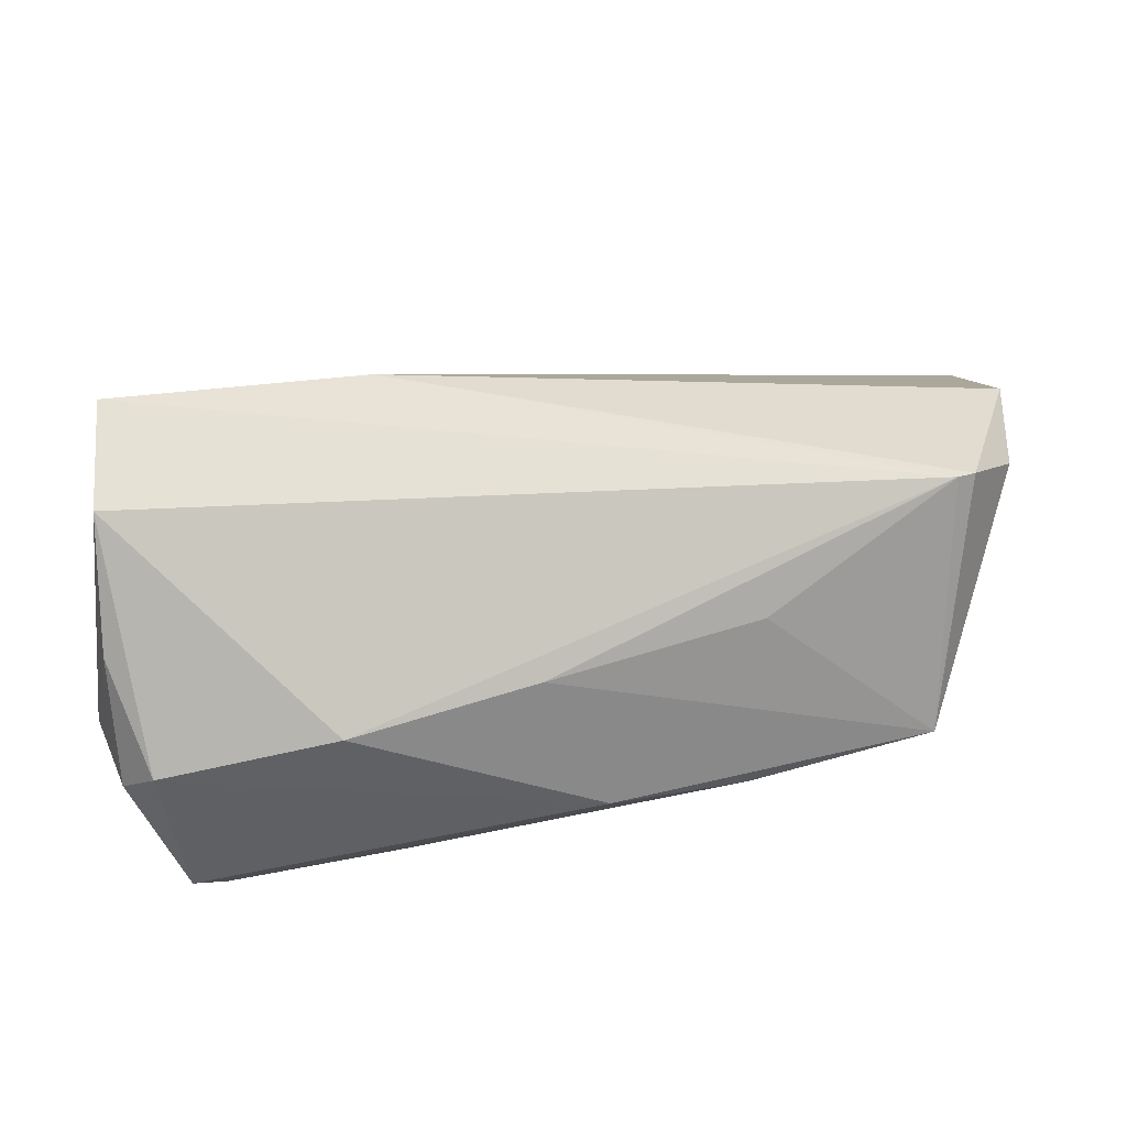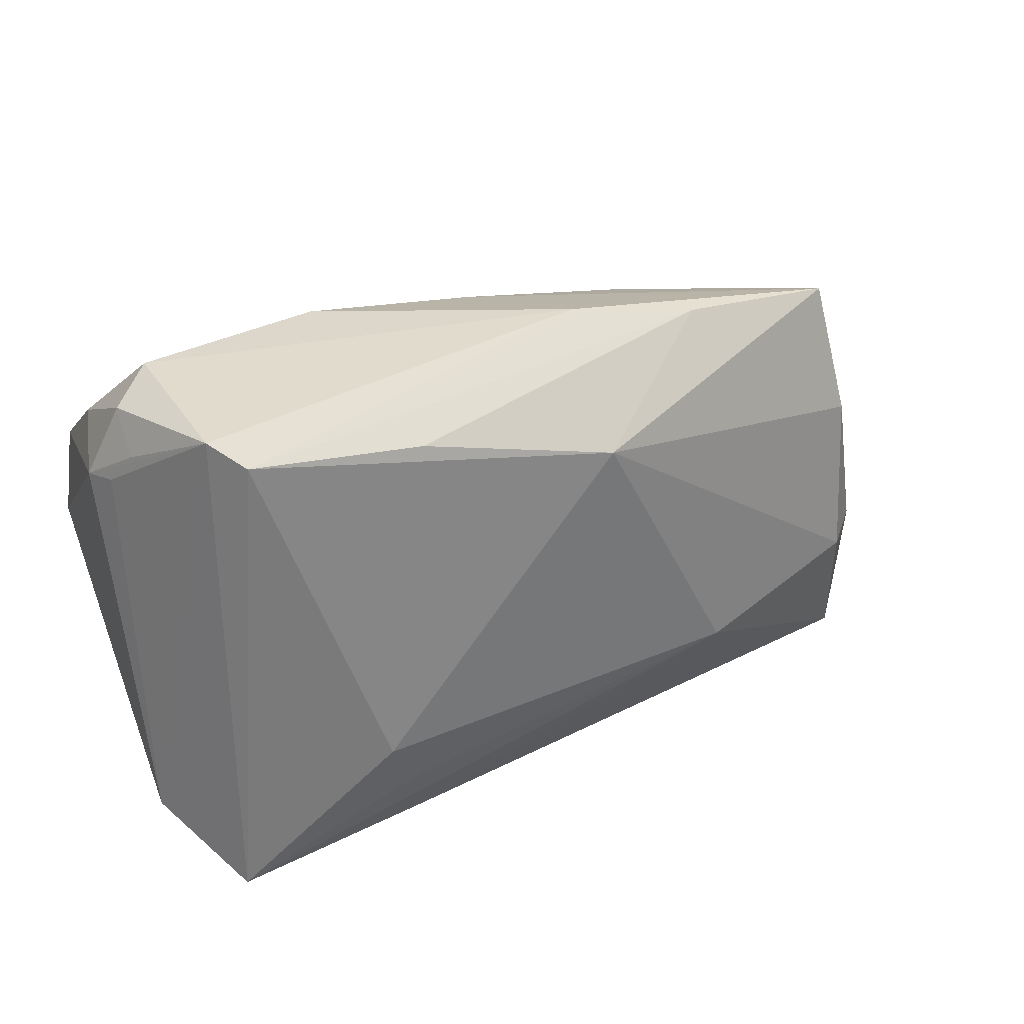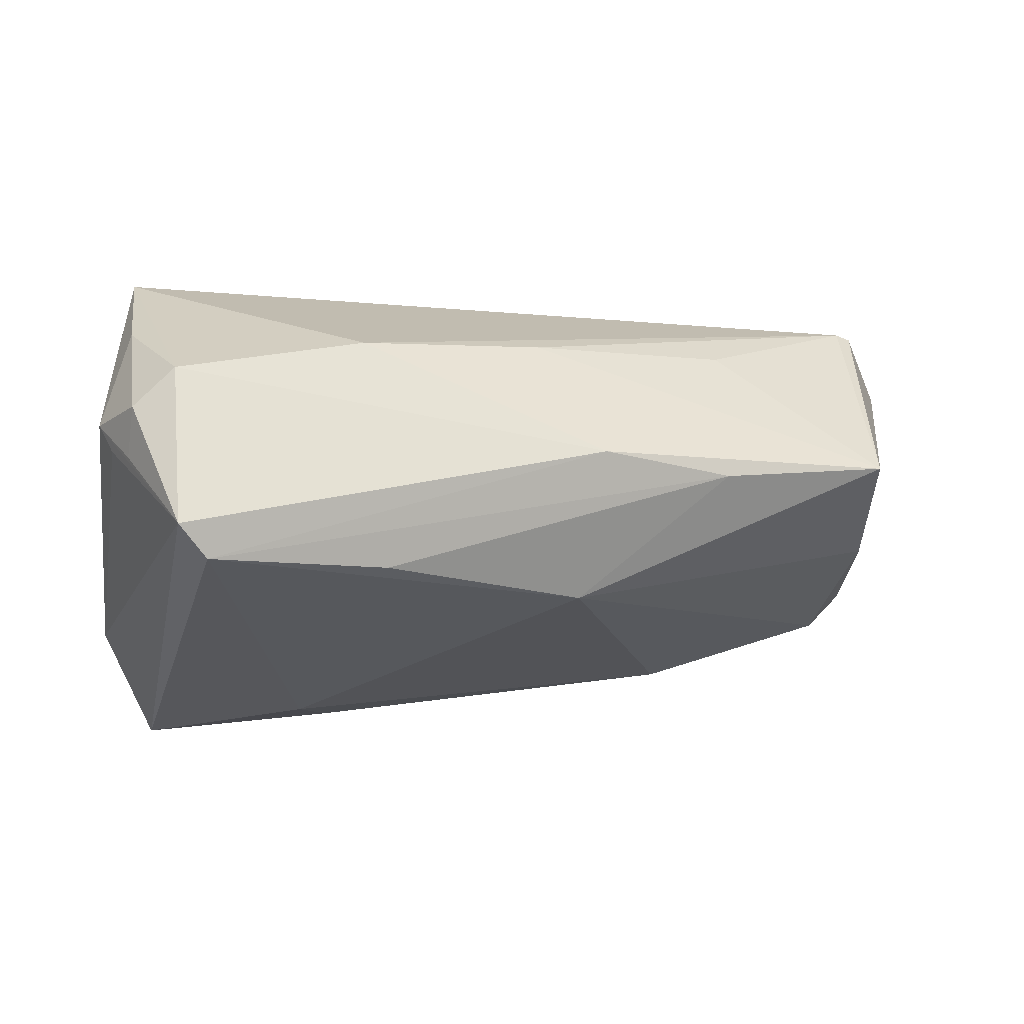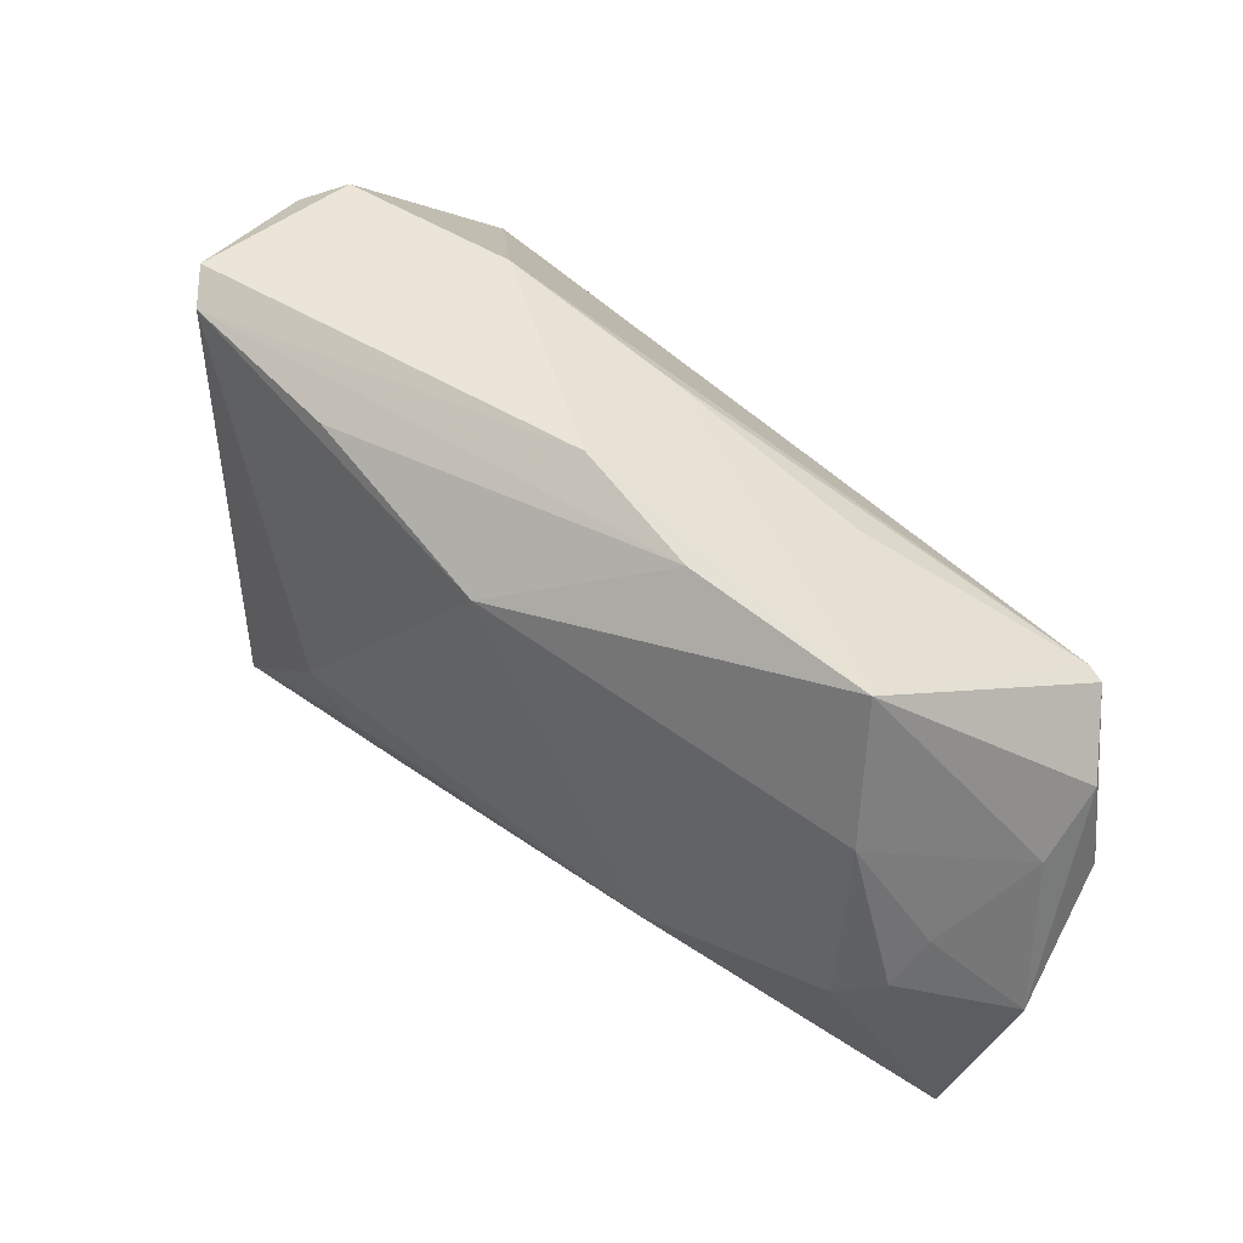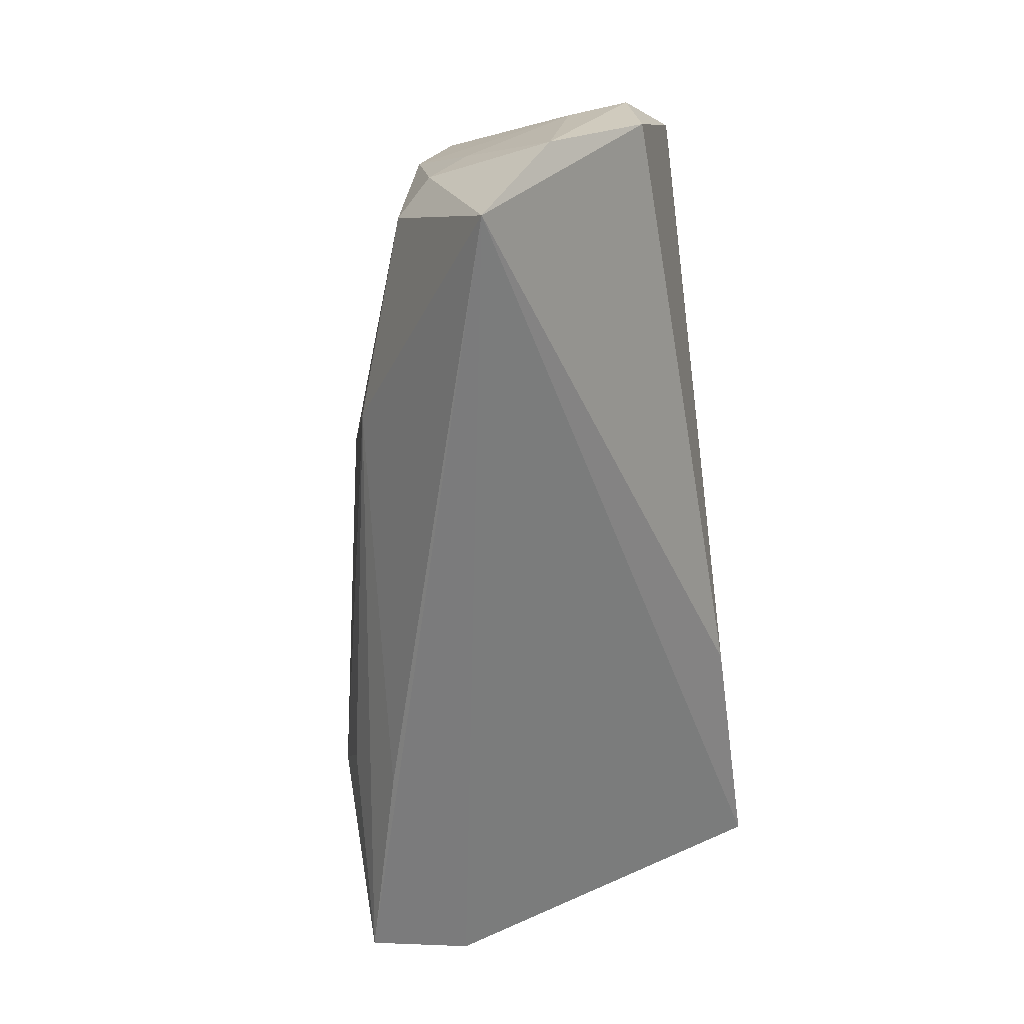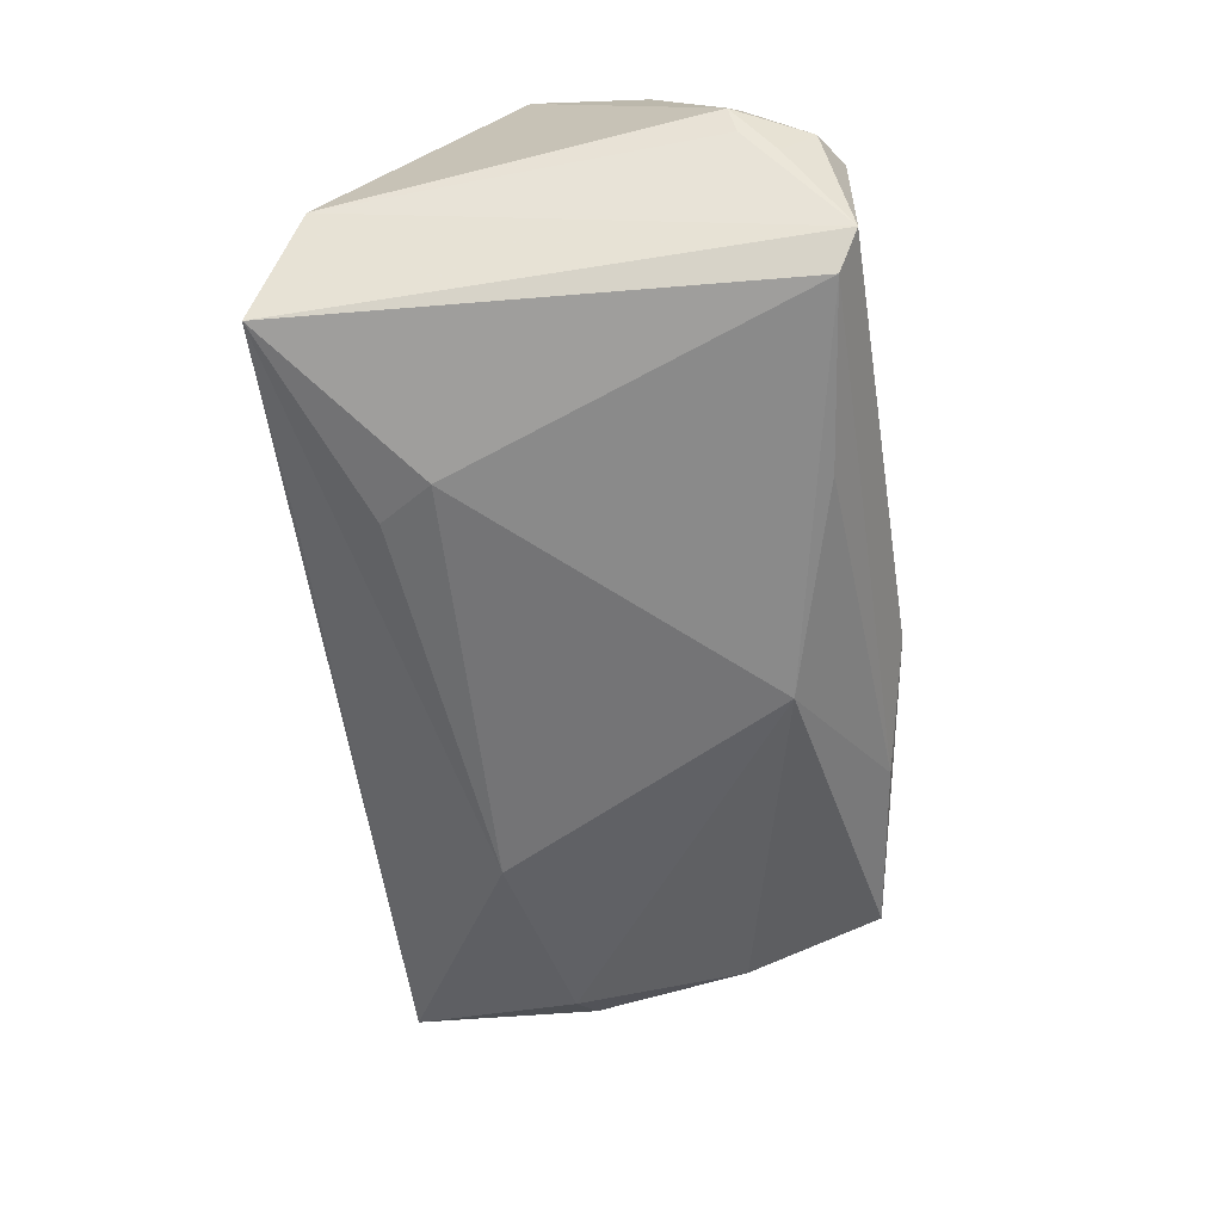
<metadata>
{"format":"obj","ext":"obj","renderer":"f3d","projection":"perspective","resolution":1024,"background":"white","views":[{"elev":43.5,"azim":179.0,"up":"+Z"},{"elev":30.4,"azim":157.8,"up":"+Y"},{"elev":-28.3,"azim":167.9,"up":"+Z"},{"elev":44.8,"azim":-126.0,"up":"+Y"},{"elev":-62.5,"azim":-82.6,"up":"+Y"},{"elev":-68.5,"azim":98.5,"up":"+Z"}]}
</metadata>
<code>
v -0.05829 0.004072 0.02167
v 0.0155 -0.03315 -0.01789
v -0.009759 0.01741 -0.02203
v 0.01576 0.02453 -0.02392
v 0.04992 0.0195 -0.009008
v 0.04786 0.02354 -0.01186
v -0.05897 -0.008275 0.02308
v -0.05028 0.01219 0.02676
v -0.002478 0.02679 0.008848
v -0.05735 -0.007052 0.001294
v -0.02955 -0.01849 -0.01545
v -0.0524 0.01146 0.02669
v -0.02833 0.02164 0.01367
v 0.0491 0.02071 0.007547
v 0.01734 -0.02341 -0.02365
v -0.0593 -0.001836 0.01434
v 0.0216 -0.01697 -0.02601
v -0.04925 0.02487 -0.002598
v 0.01778 -0.008282 0.02641
v 0.04134 0.02988 -0.02342
v -0.05251 0.007738 -0.005883
v -0.05272 -0.01353 -0.007584
v -0.05668 -0.01153 -0.003255
v 0.03753 0.02726 -0.02639
v 0.04115 -0.0331 -0.02447
v 0.04797 0.02785 -0.007197
v -0.02718 0.02772 -0.007879
v 0.0496 0.01071 0.02169
v 0.05183 0.01884 -0.005183
v -0.06237 -0.02175 0.012
v 0.0434 0.03084 -0.002797
v 0.04894 -0.02625 -0.0133
v 0.05038 -0.003612 0.02676
v 0.02064 0.03084 0.003804
v -0.01029 0.03084 -0.008037
v -0.05918 -0.03519 0.003821
f 29 33 32
f 29 32 5
f 17 11 3
f 17 24 25
f 3 24 17
f 25 32 36
f 36 32 33
f 3 11 22
f 22 21 3
f 11 36 22
f 3 21 18
f 25 11 15
f 15 17 25
f 11 17 15
f 28 33 29
f 29 14 28
f 7 1 30
f 30 36 7
f 2 11 25
f 25 36 2
f 2 36 11
f 12 18 1
f 1 7 12
f 3 18 27
f 26 14 29
f 23 22 36
f 23 36 30
f 30 10 23
f 21 22 23
f 23 10 21
f 1 18 16
f 30 1 16
f 16 10 30
f 16 18 21
f 21 10 16
f 13 18 8
f 18 12 8
f 8 28 34
f 33 28 8
f 19 12 7
f 19 36 33
f 19 7 36
f 33 8 19
f 19 8 12
f 4 24 3
f 3 27 4
f 4 27 24
f 35 27 18
f 24 27 35
f 6 26 29
f 26 6 20
f 24 35 20
f 20 32 25
f 25 24 20
f 20 5 32
f 29 5 20
f 20 6 29
f 14 26 31
f 34 28 31
f 31 28 14
f 26 20 31
f 31 35 34
f 31 20 35
f 13 8 9
f 9 8 34
f 9 18 13
f 34 35 9
f 9 35 18

</code>
